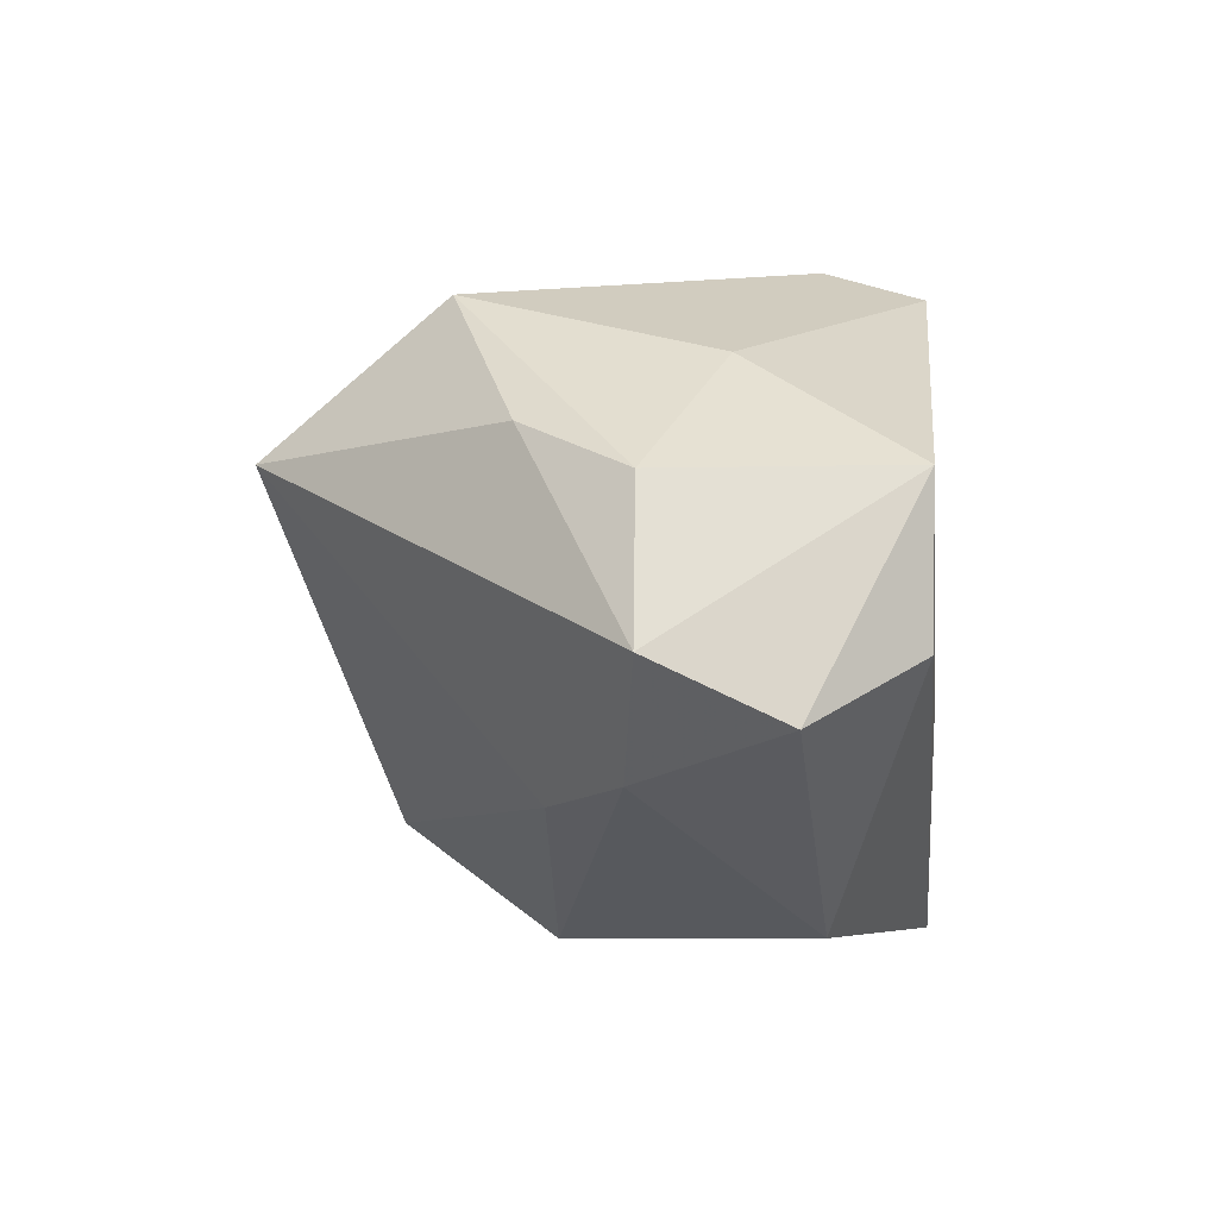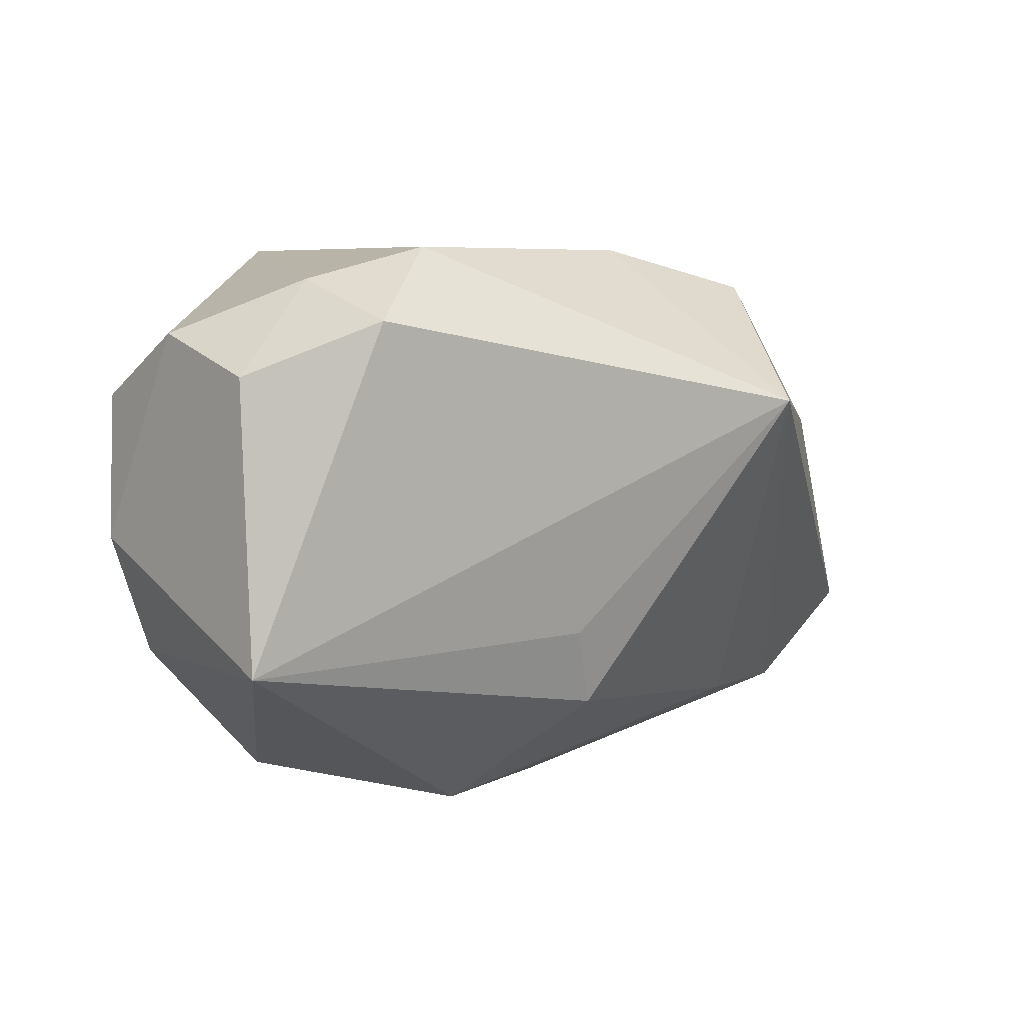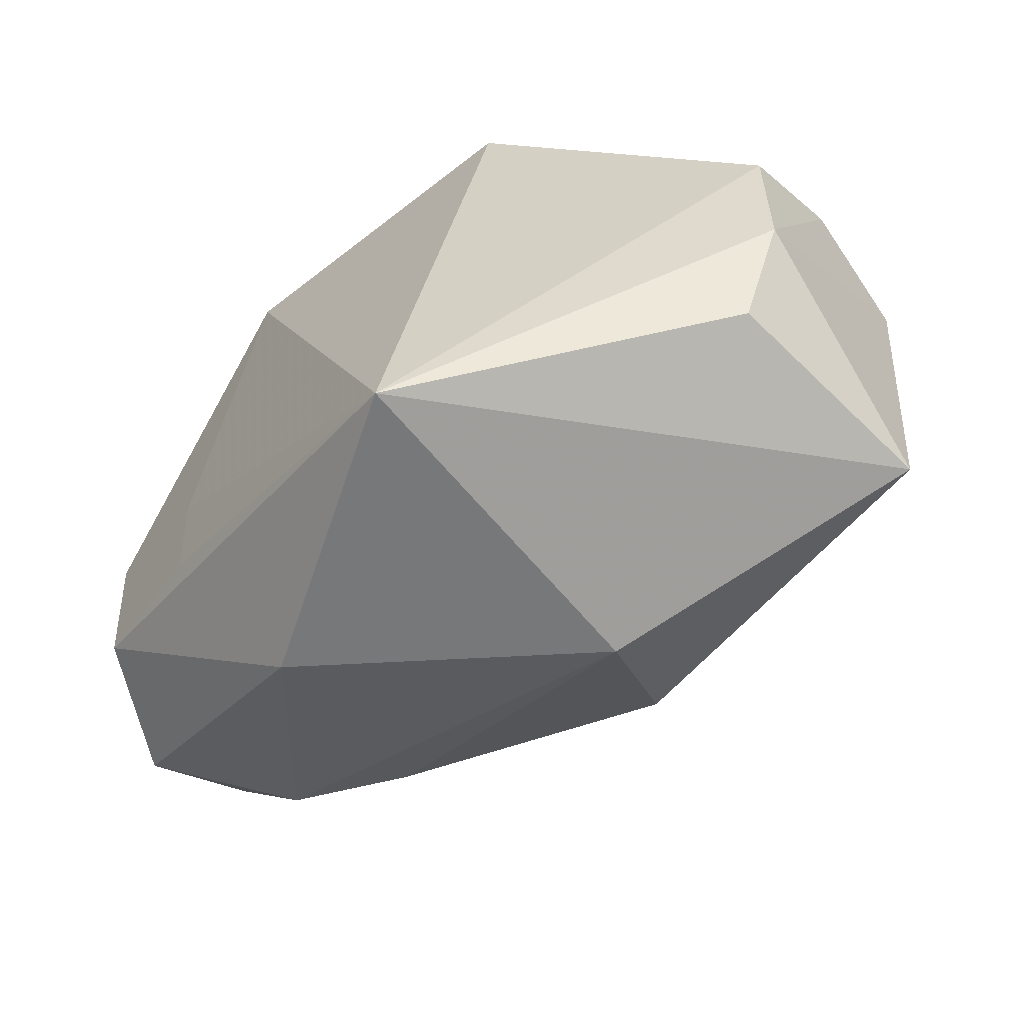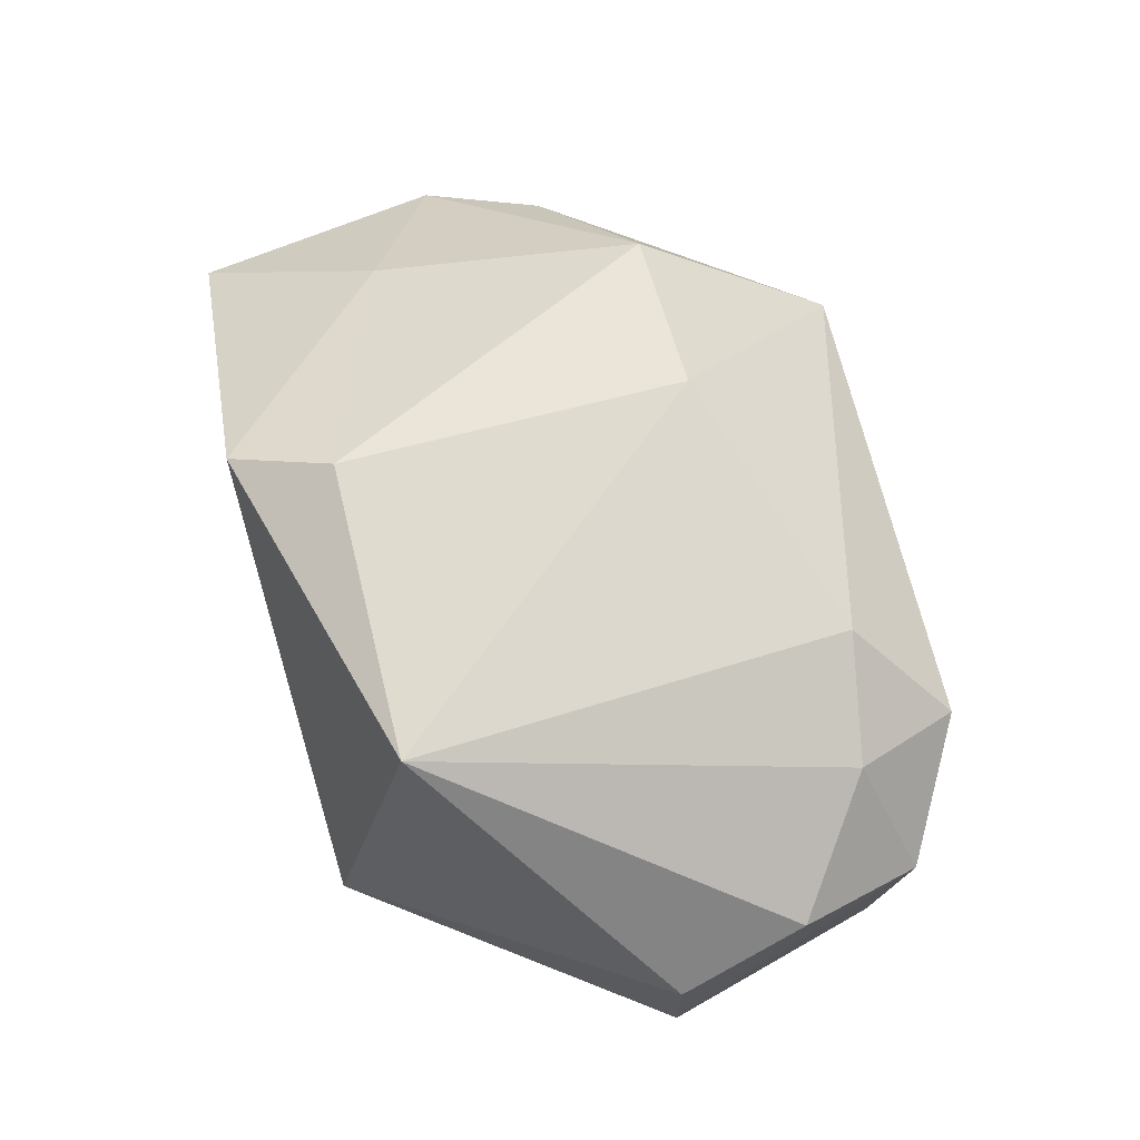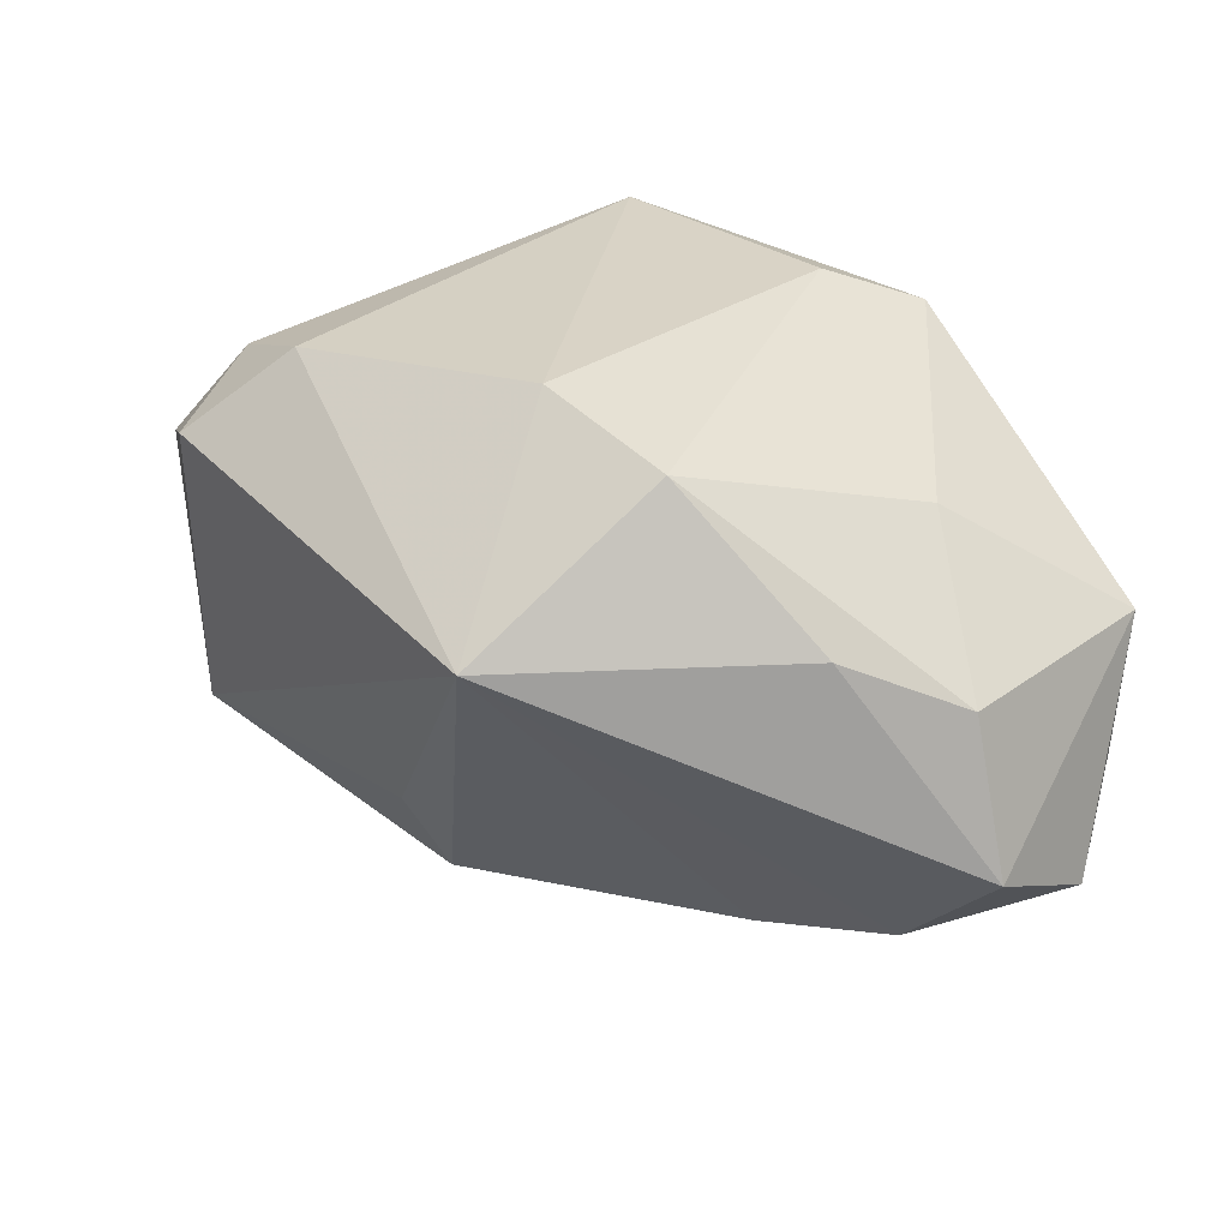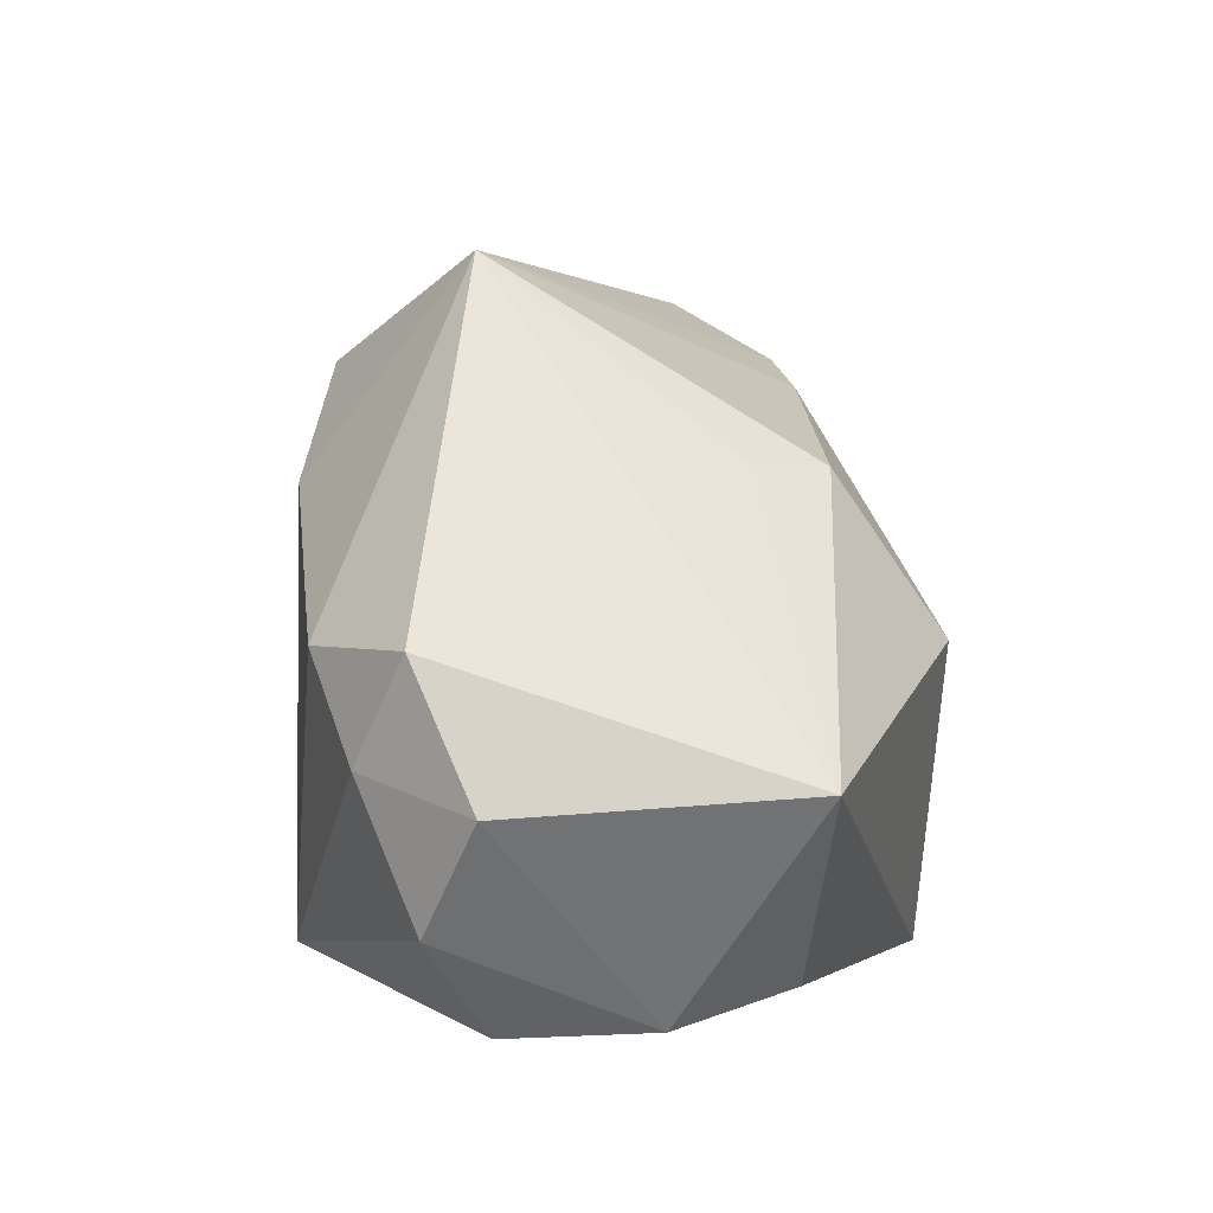
<metadata>
{"format":"obj","ext":"obj","renderer":"f3d","projection":"perspective","resolution":1024,"background":"white","views":[{"elev":-7.4,"azim":95.4,"up":"+Y"},{"elev":-1.4,"azim":-23.9,"up":"+Y"},{"elev":-55.2,"azim":-125.4,"up":"+Y"},{"elev":71.7,"azim":-102.7,"up":"+Y"},{"elev":26.9,"azim":52.4,"up":"+Y"},{"elev":52.6,"azim":-92.6,"up":"+Z"}]}
</metadata>
<code>
v 0.008036 0.02576 0.01406
v 0.04082 0.004815 -0.00312
v -0.02255 0.01551 0.0303
v 0.002358 -0.01926 0.02035
v 0.01011 0.02462 -0.02545
v -0.04019 0.01038 0.002597
v 0.02148 -0.000735 -0.02545
v 0.04473 -0.009186 -0.003292
v 0.03516 -0.0182 -0.001737
v -0.006834 -0.02932 0.007858
v 0.02505 -0.01917 0.005353
v 0.03698 0.005417 -0.02504
v 0.02852 0.01624 -0.009759
v -0.0001243 -0.01255 0.02363
v -0.0266 0.02018 0.0208
v 0.0359 -0.00869 -0.02473
v -0.04029 -0.003382 0.002708
v -0.01682 -0.02826 -0.02545
v 0.01907 0.009708 0.03038
v -0.03608 -0.0144 0.001655
v 0.02079 -0.01118 -0.02527
v -0.01577 0.02358 0.0224
v 0.03485 0.009792 0.00673
v -0.03758 0.01539 0.01362
v -0.03406 0.01054 0.0247
v 0.01274 -0.02932 -0.01645
v 0.02279 0.02285 0.01331
v -0.01968 0.02807 -0.01622
v 0.0426 -0.01466 -0.01505
v 0.006249 0.02825 -0.01663
v -0.03254 -0.01636 0.02393
f 1 22 19
f 19 22 3
f 3 31 19
f 25 31 3
f 18 31 20
f 16 12 29
f 2 12 13
f 19 31 14
f 14 4 19
f 31 4 14
f 29 9 26
f 18 16 26
f 26 16 29
f 17 20 31
f 17 24 6
f 17 6 18
f 18 20 17
f 17 31 25
f 25 24 17
f 25 3 15
f 15 24 25
f 15 3 22
f 21 16 18
f 12 16 21
f 30 13 5
f 5 13 12
f 2 13 27
f 27 1 19
f 30 1 27
f 27 13 30
f 19 4 11
f 11 9 19
f 19 9 8
f 8 9 29
f 29 12 8
f 8 12 2
f 24 15 28
f 6 24 28
f 28 15 22
f 18 6 28
f 30 5 28
f 28 1 30
f 22 1 28
f 28 5 18
f 7 21 18
f 18 5 7
f 12 21 7
f 7 5 12
f 23 27 19
f 2 27 23
f 19 8 23
f 23 8 2
f 10 26 9
f 9 11 10
f 10 11 4
f 10 4 31
f 10 31 18
f 18 26 10

</code>
